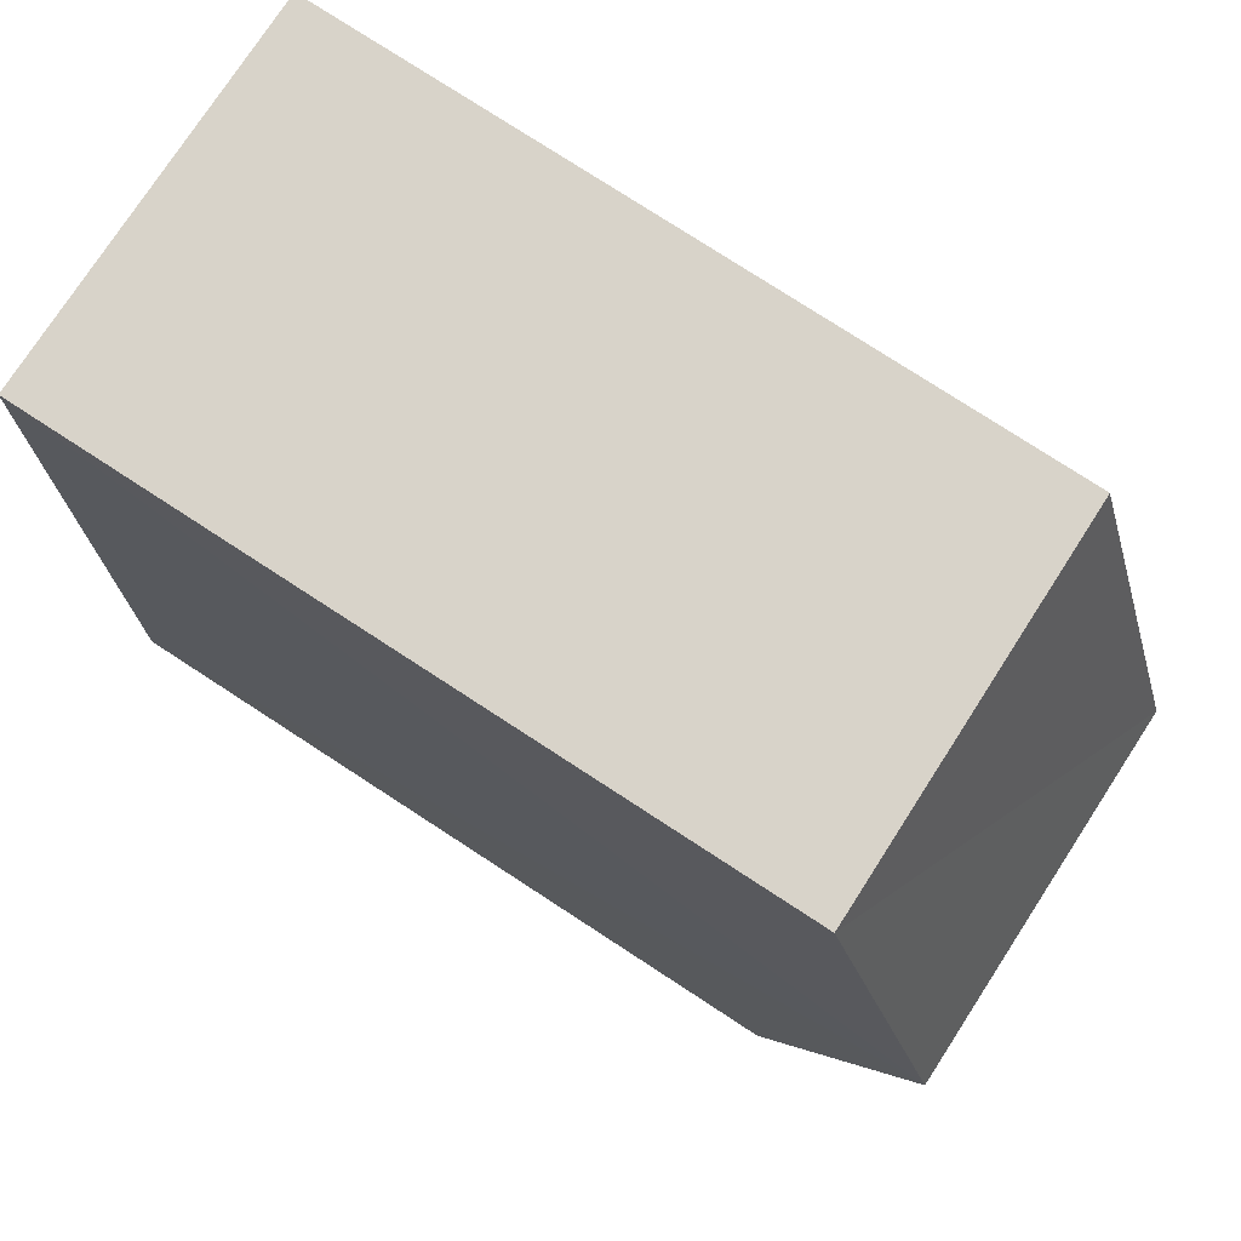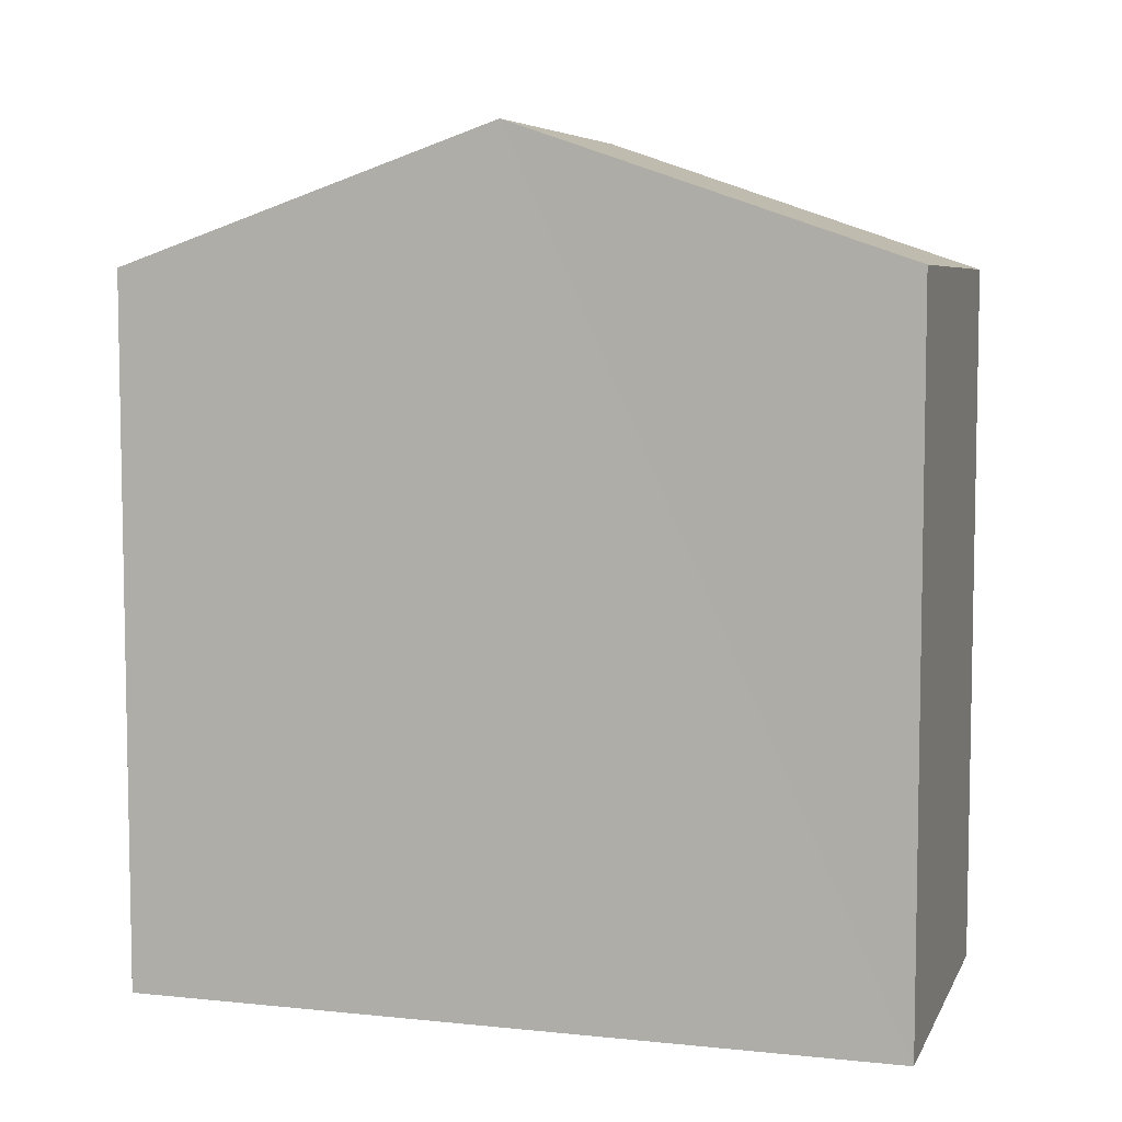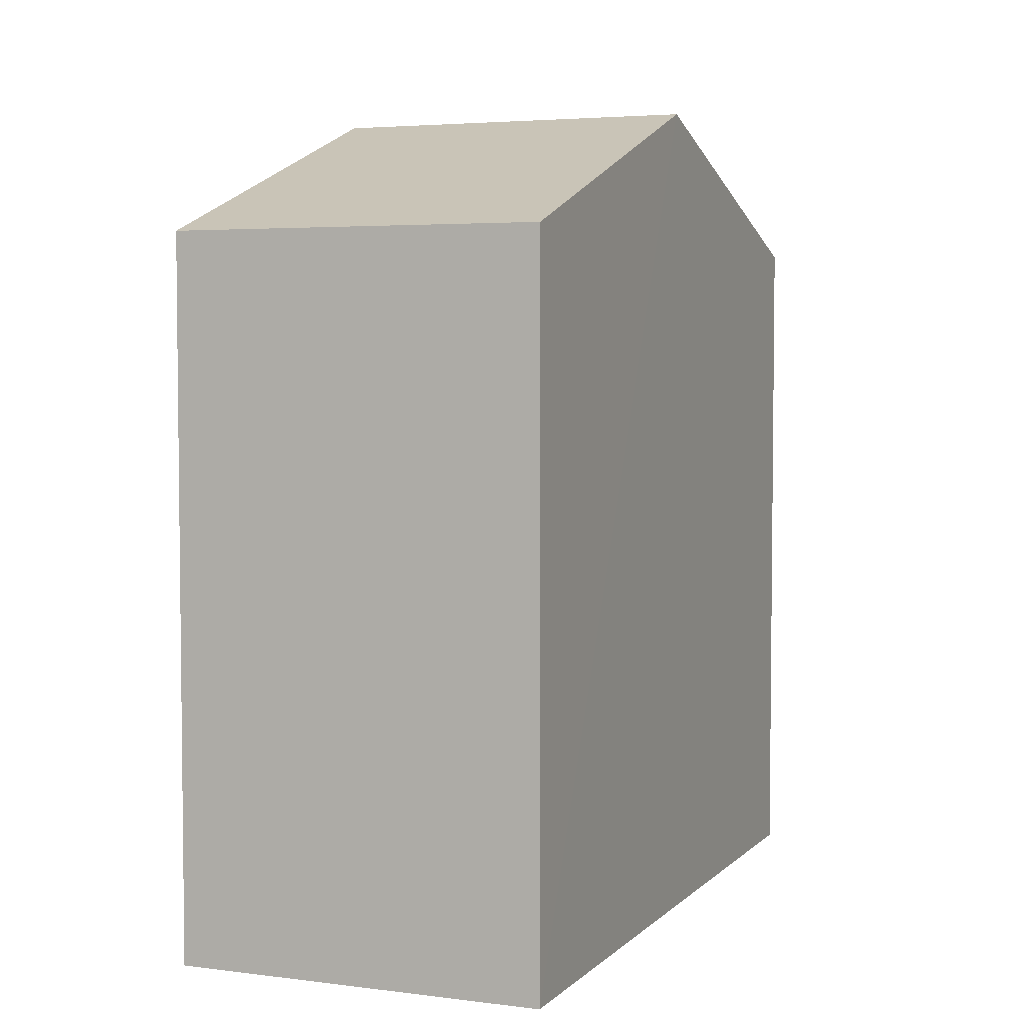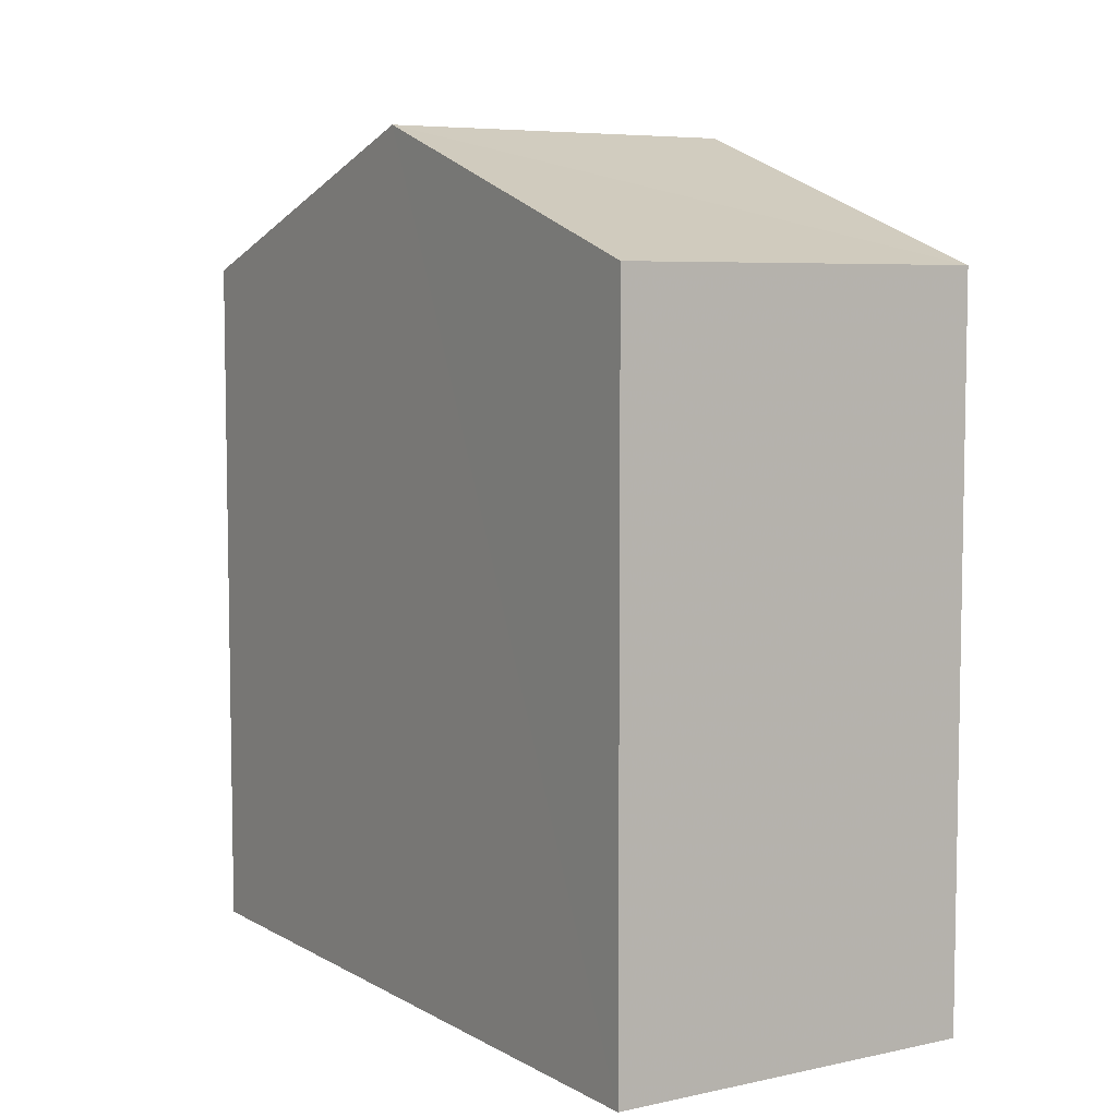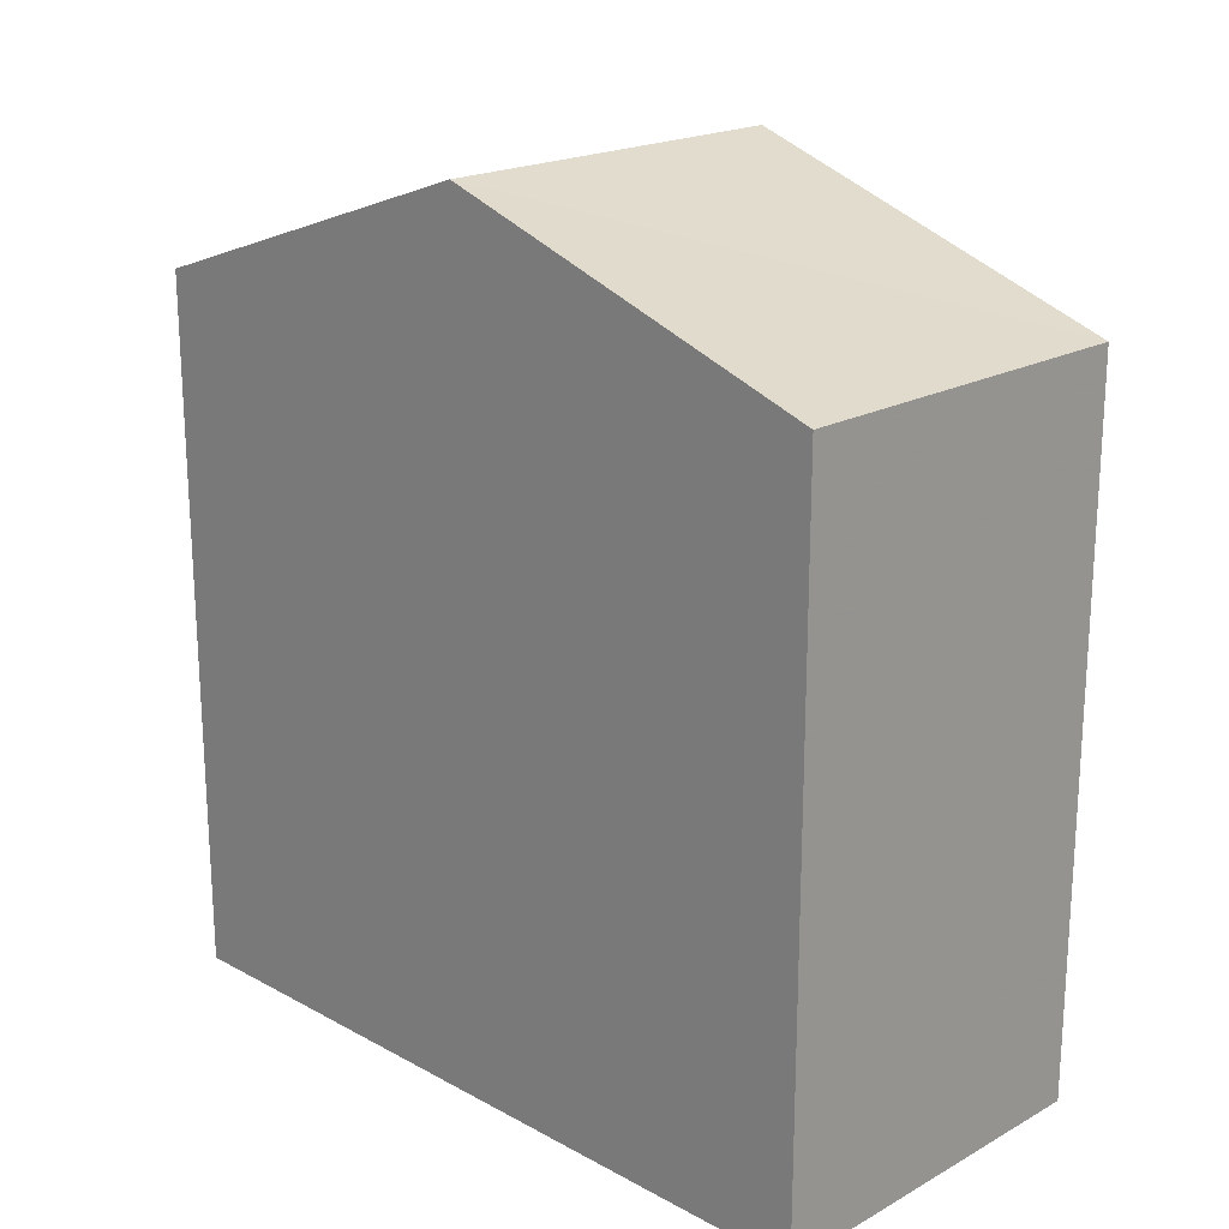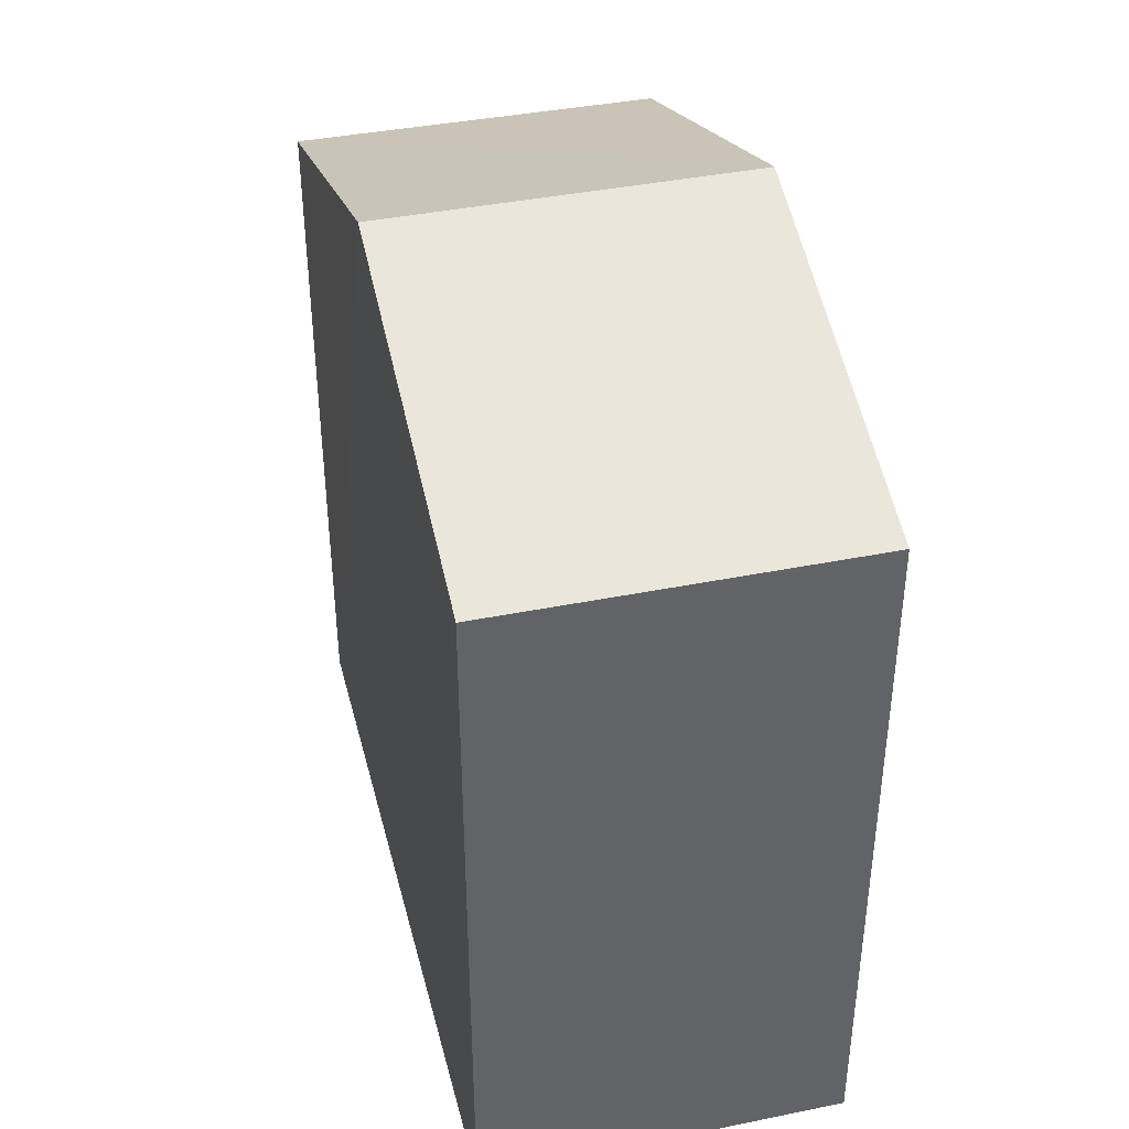
<metadata>
{"format":"obj","ext":"obj","renderer":"f3d","projection":"perspective","resolution":1024,"background":"white","views":[{"elev":78.0,"azim":-56.8,"up":"+Y"},{"elev":6.4,"azim":104.6,"up":"+Z"},{"elev":4.2,"azim":20.1,"up":"+Z"},{"elev":6.3,"azim":145.5,"up":"+Z"},{"elev":19.9,"azim":132.7,"up":"+Z"},{"elev":39.5,"azim":-16.2,"up":"+Z"}]}
</metadata>
<code>
v -3.732e+05 -1.041e+05 27.39
v -3.732e+05 -1.041e+05 27.39
v -3.732e+05 -1.041e+05 27.39
v -3.732e+05 -1.041e+05 27.39
v -3.732e+05 -1.041e+05 35.38
v -3.732e+05 -1.041e+05 34.12
v -3.732e+05 -1.041e+05 35.38
v -3.732e+05 -1.041e+05 34.12
v -3.732e+05 -1.041e+05 34.12
v -3.732e+05 -1.041e+05 34.12
f 1 2 3
f 1 4 2
f 5 6 7
f 5 8 6
f 9 10 5
f 7 9 5
f 6 1 7
f 1 3 7
f 3 9 7
f 9 3 2
f 10 9 2
f 10 2 5
f 2 4 5
f 4 8 5
f 8 4 1
f 6 8 1

</code>
